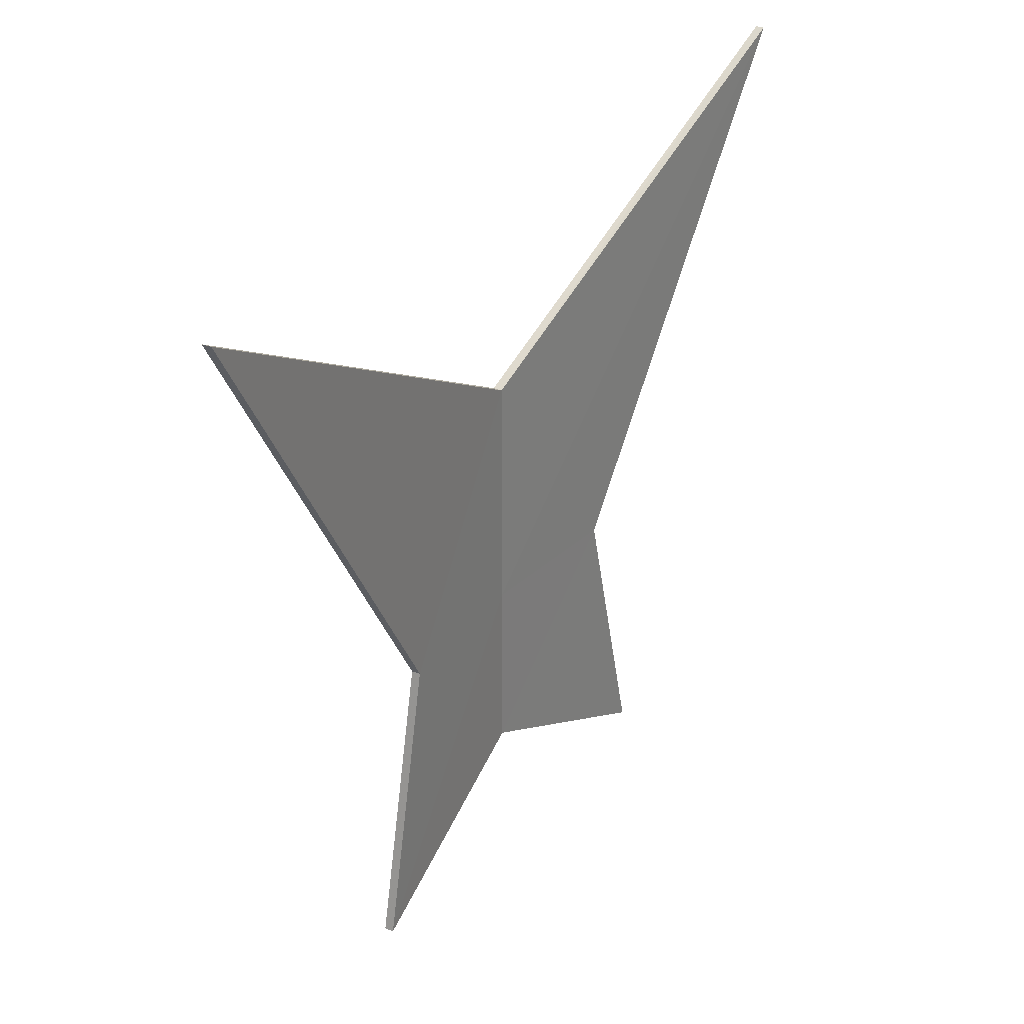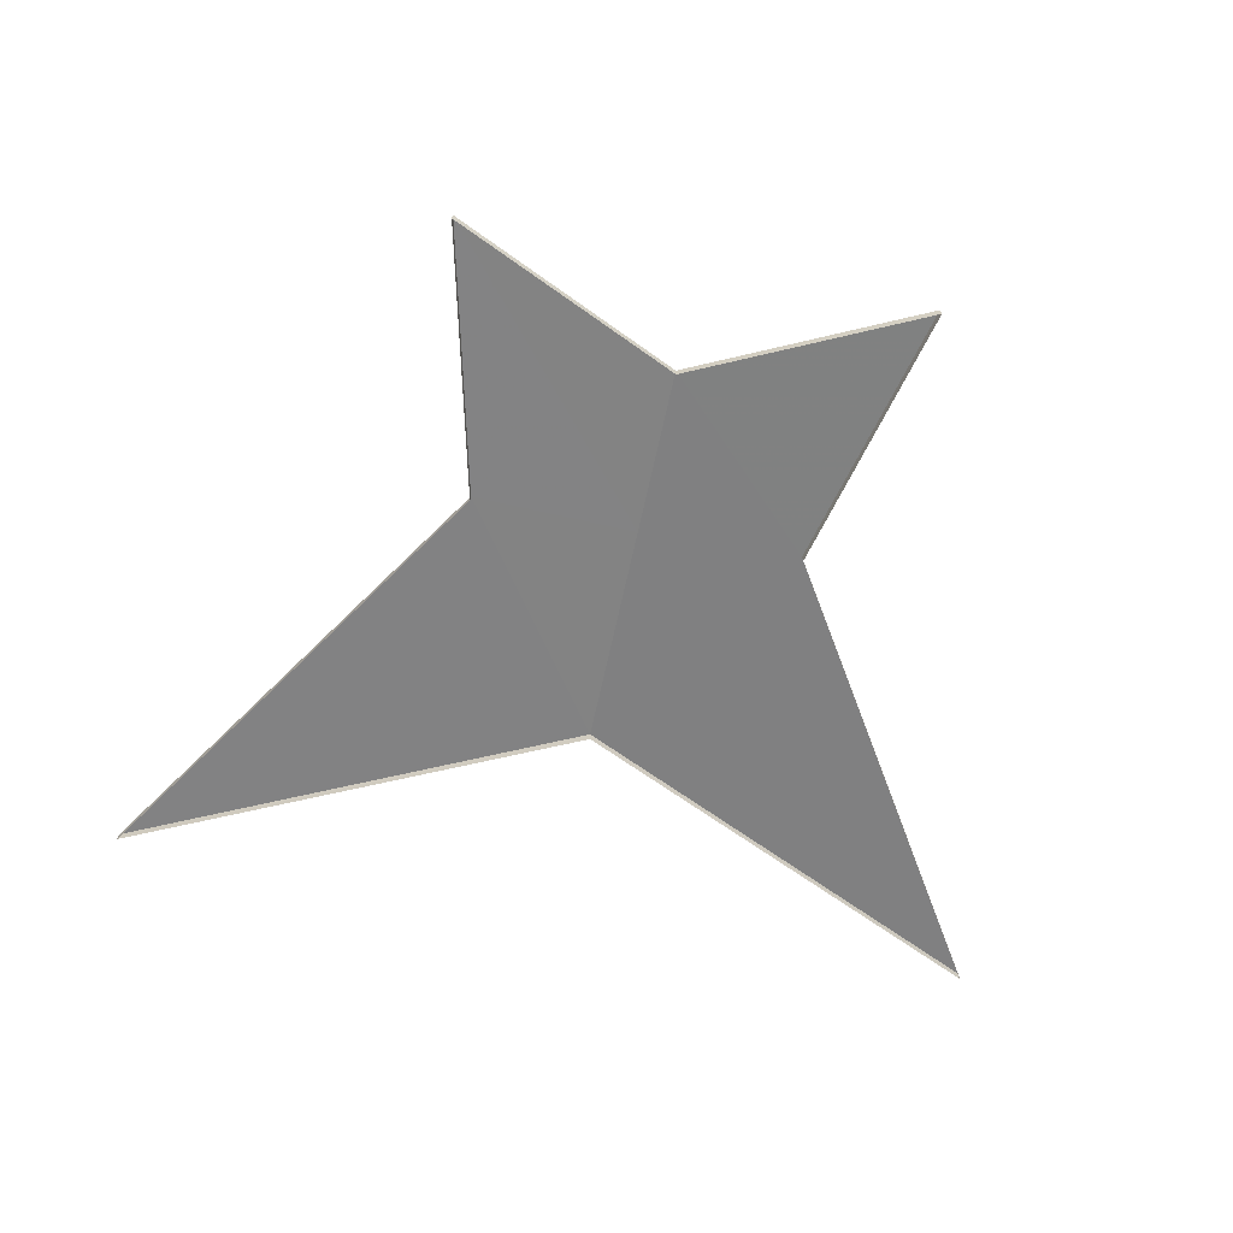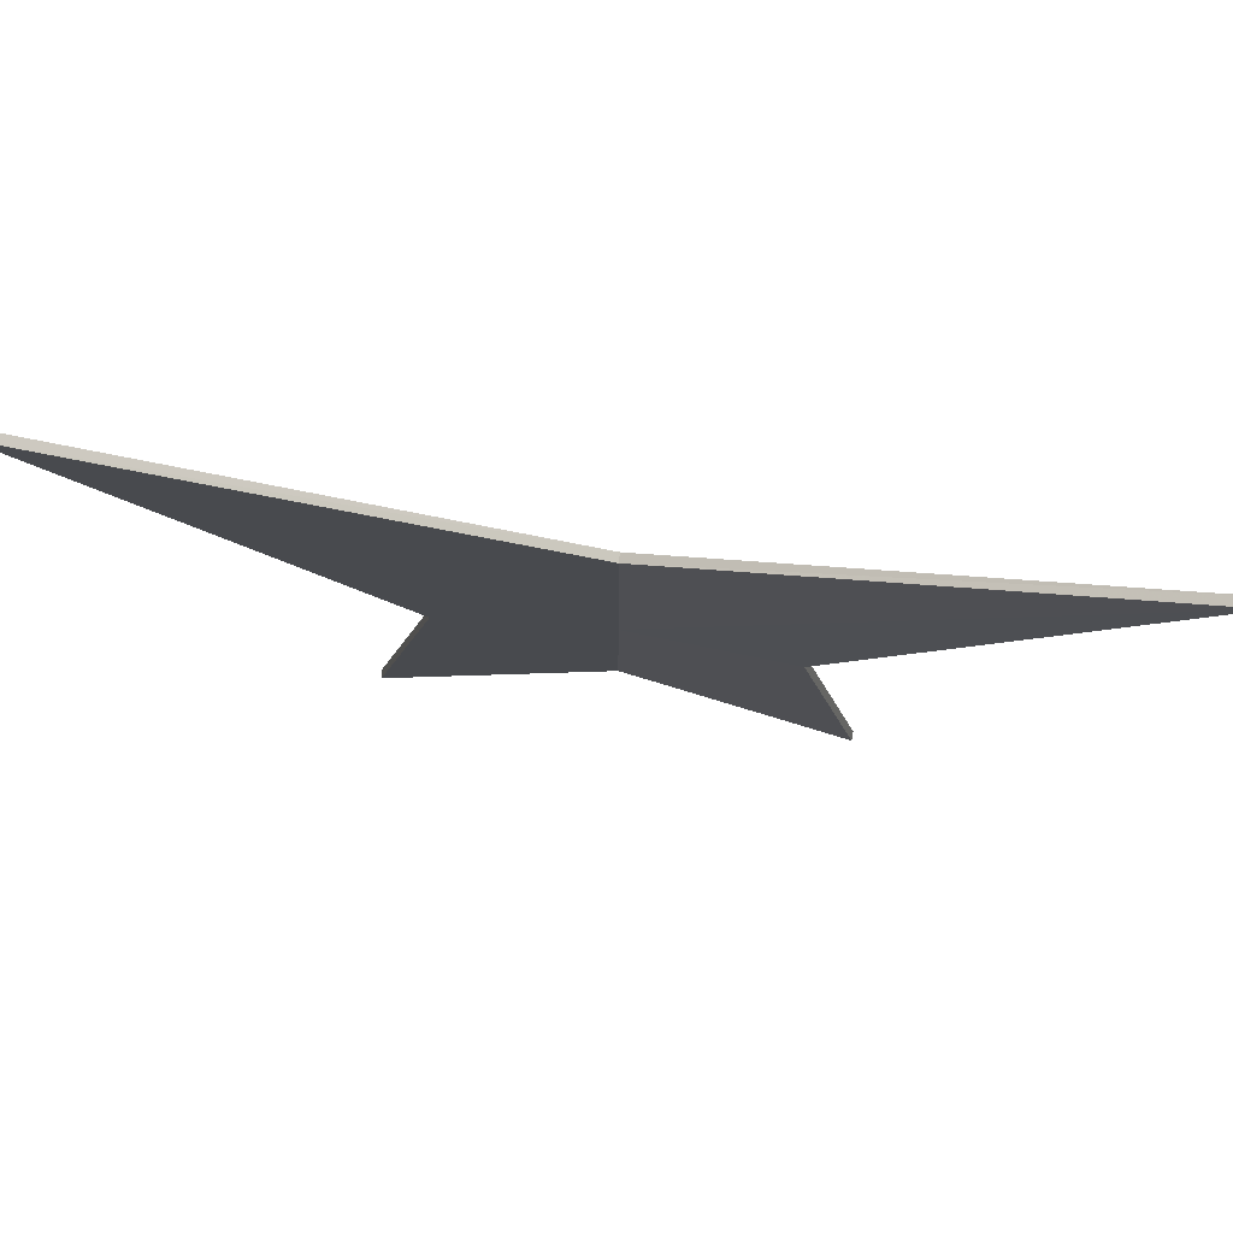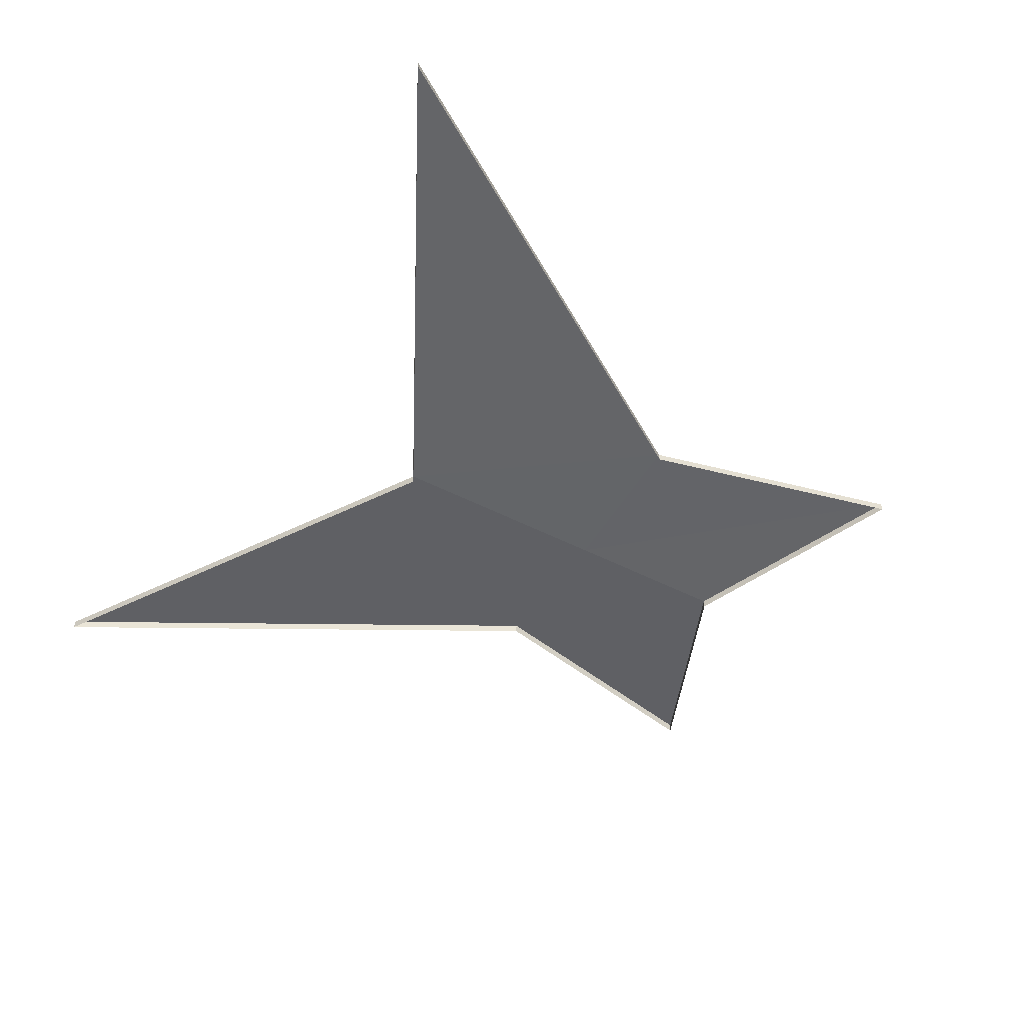
<metadata>
{"format":"obj","ext":"obj","renderer":"f3d","projection":"perspective","resolution":1024,"background":"white","views":[{"elev":30.0,"azim":122.8,"up":"+Z"},{"elev":-60.7,"azim":168.4,"up":"+Y"},{"elev":76.9,"azim":-172.3,"up":"+Z"},{"elev":-47.8,"azim":59.8,"up":"+Y"}]}
</metadata>
<code>
o Plane_Untitled
v 1.316 0.0947 -1.576
v -0 -0 -0.9915
v -1.316 0.0947 -1.576
v 0.9461 0.06728 0
v -0.000145 0.0519 -0
v -0.9461 0.06727 0
v 2.645 0.1913 2.749
v -0 0 1.351
v -2.645 0.1913 2.749
v 1.313 0.1465 -1.576
v -0 0.05192 -0.9915
v -1.313 0.1465 -1.576
v 0.9424 0.1172 0
v -0.9424 0.1172 0
v 2.641 0.2431 2.749
v -0 0.05192 1.351
v -2.641 0.2431 2.749
f 5 13 10
f 14 5 11
f 16 15 13
f 17 16 5
f 11 10 1
f 10 13 4
f 12 11 2
f 14 12 3
f 15 16 8
f 13 15 7
f 17 14 6
f 16 17 9
f 11 5 10
f 12 14 11
f 5 16 13
f 14 17 5
f 2 11 1
f 1 10 4
f 3 12 2
f 6 14 3
f 7 15 8
f 4 13 7
f 9 17 6
f 8 16 9

</code>
